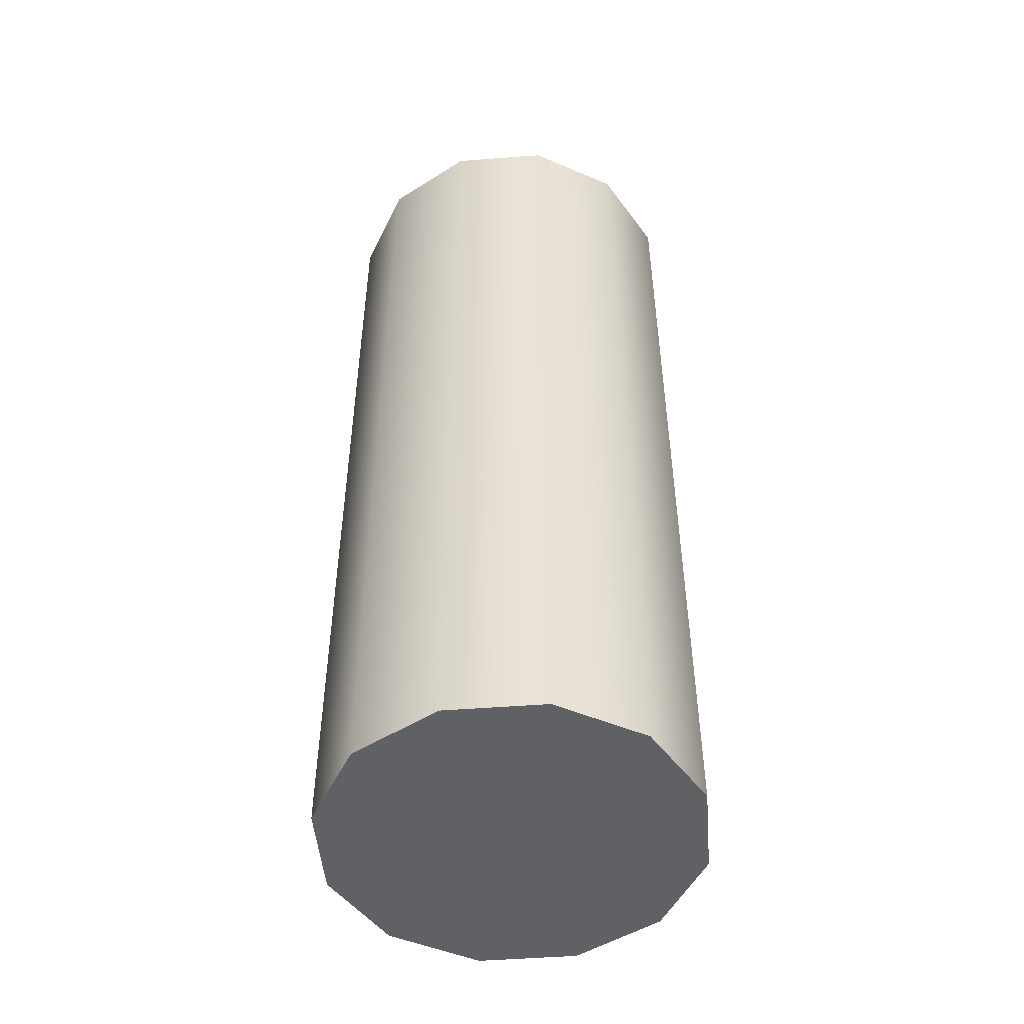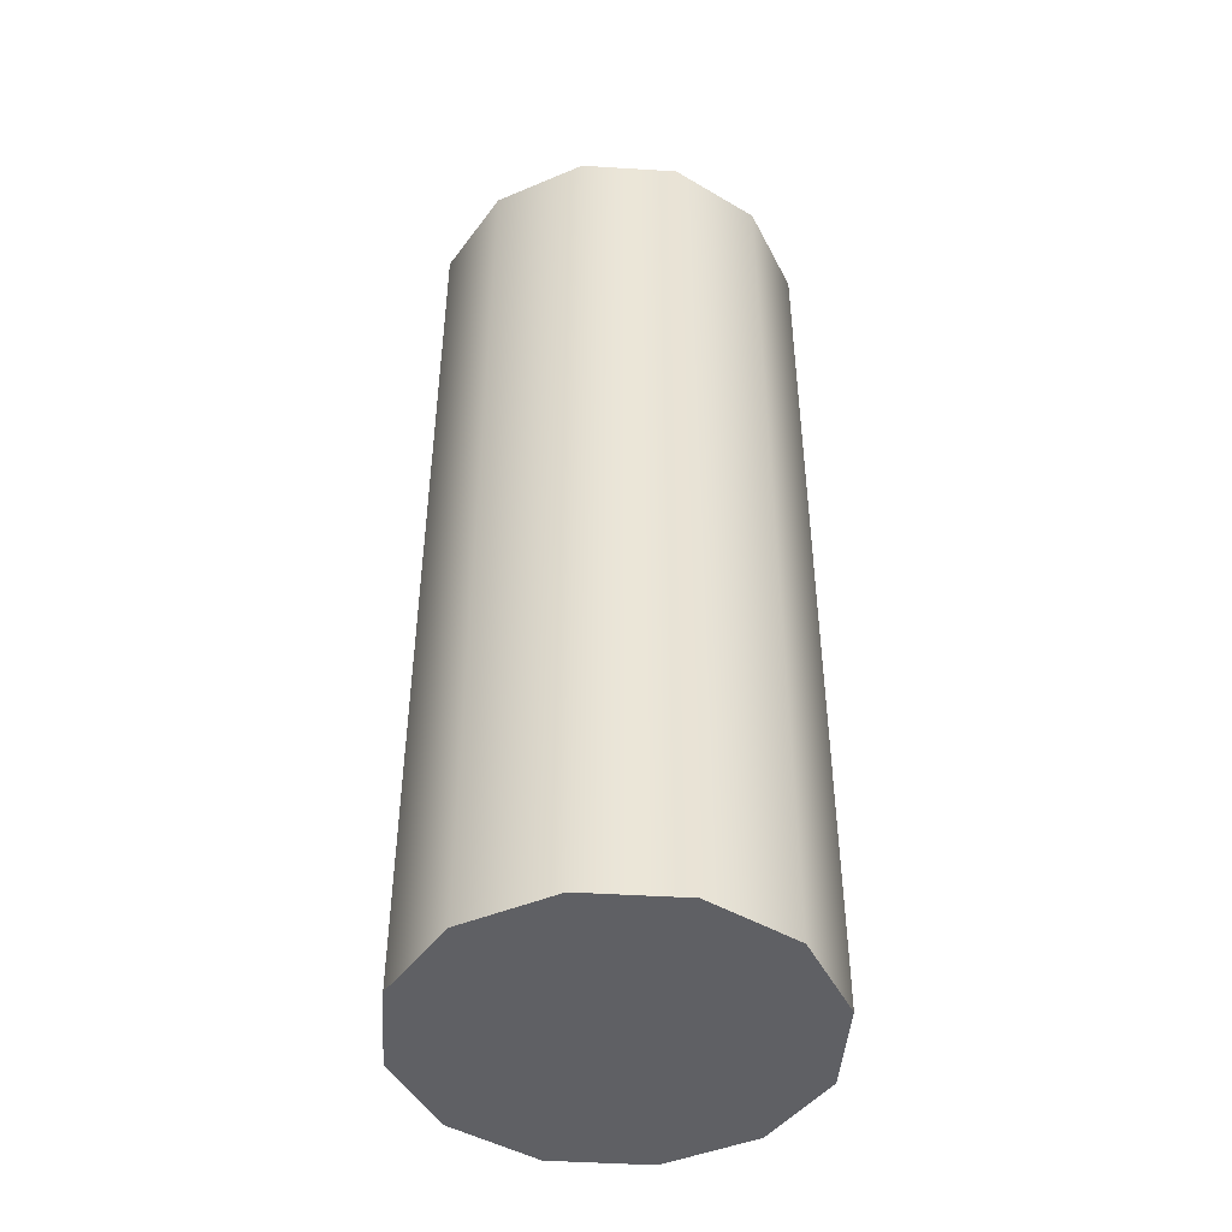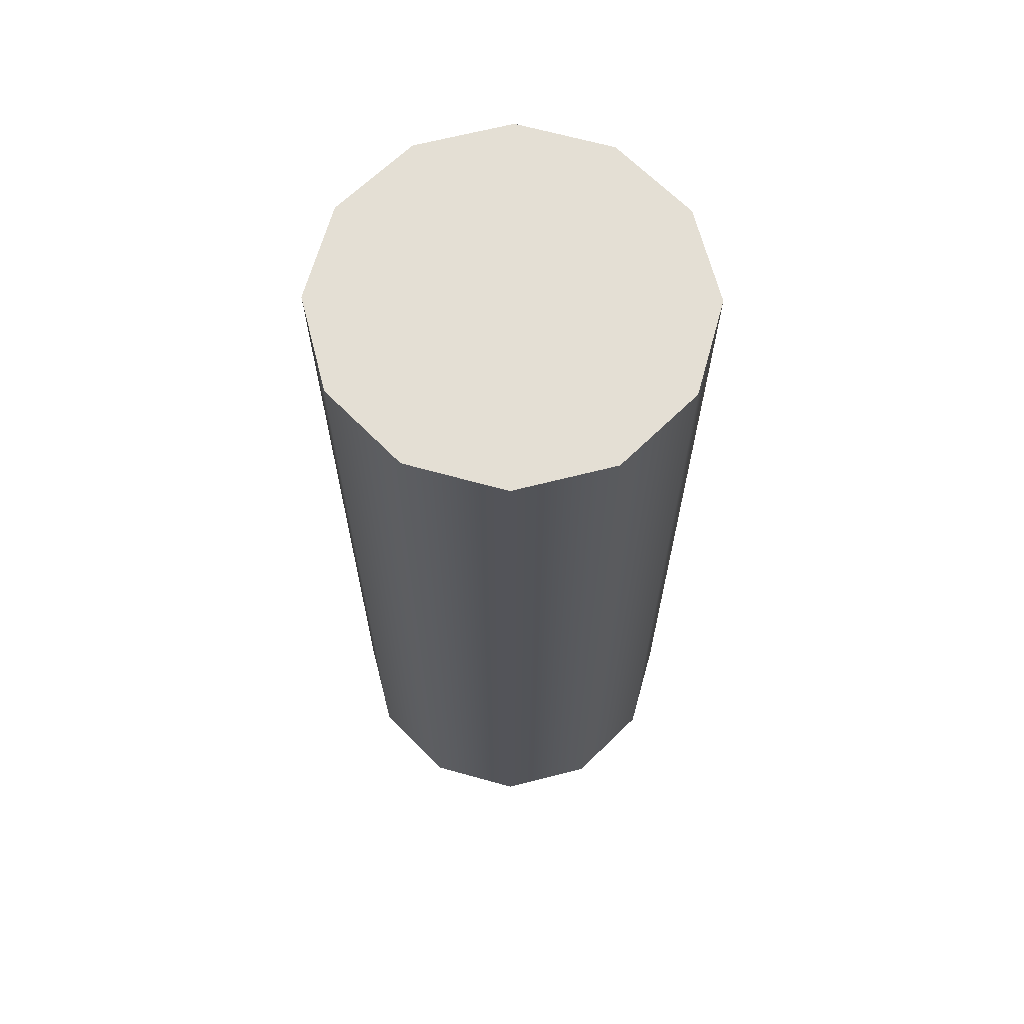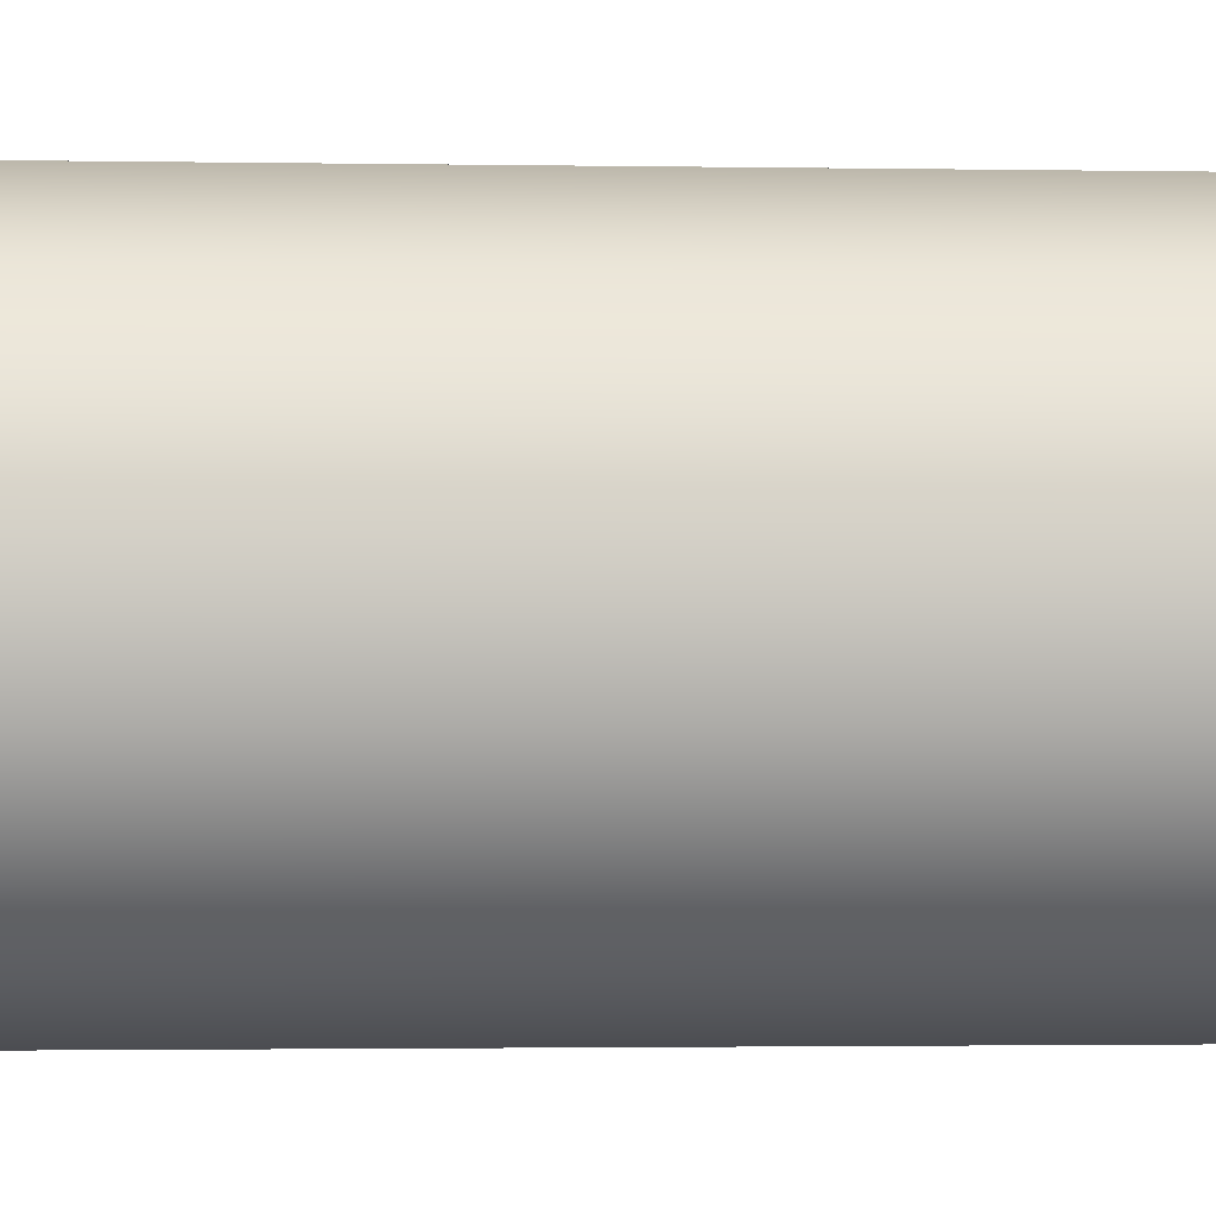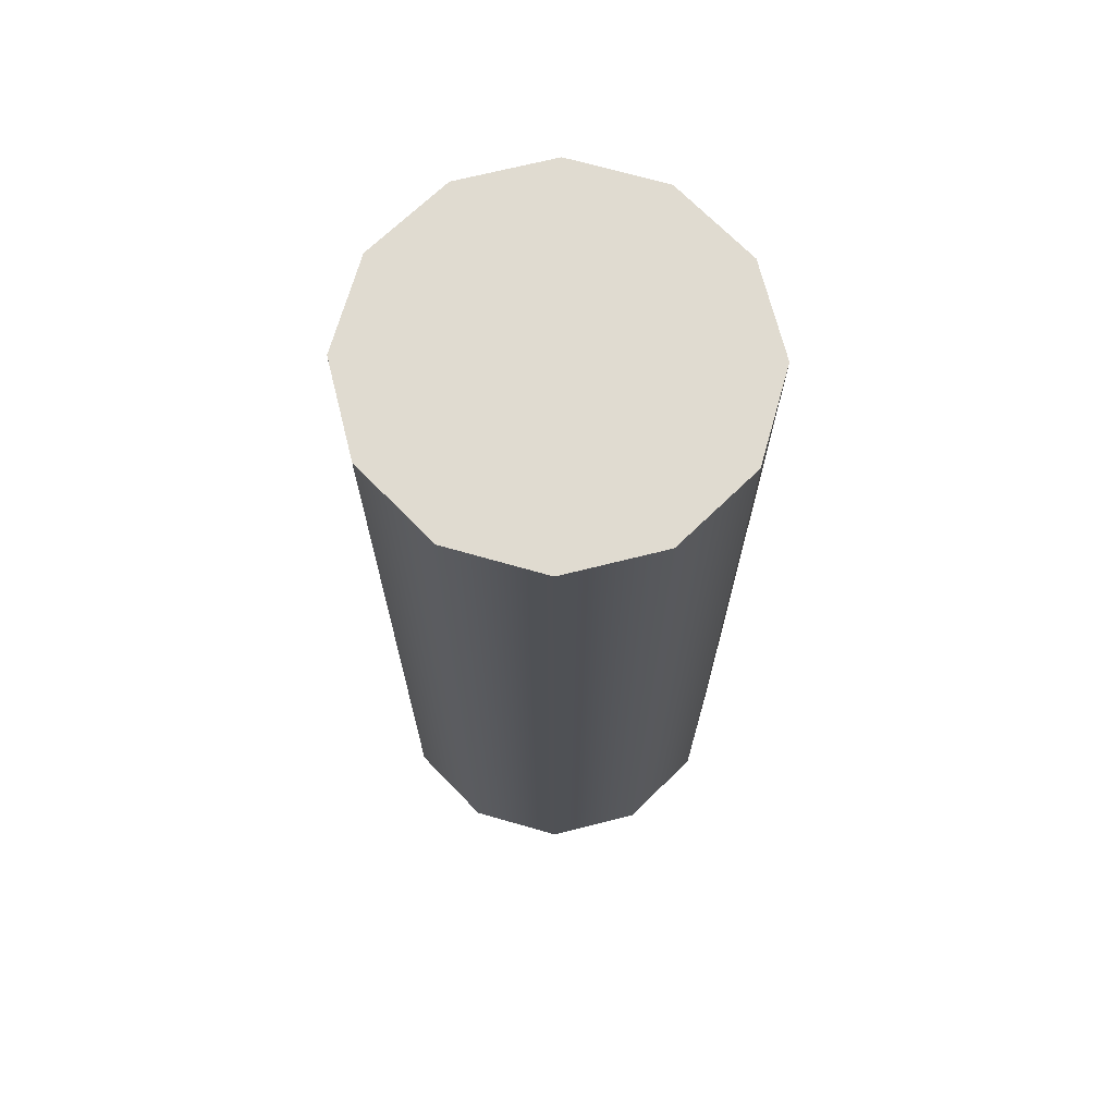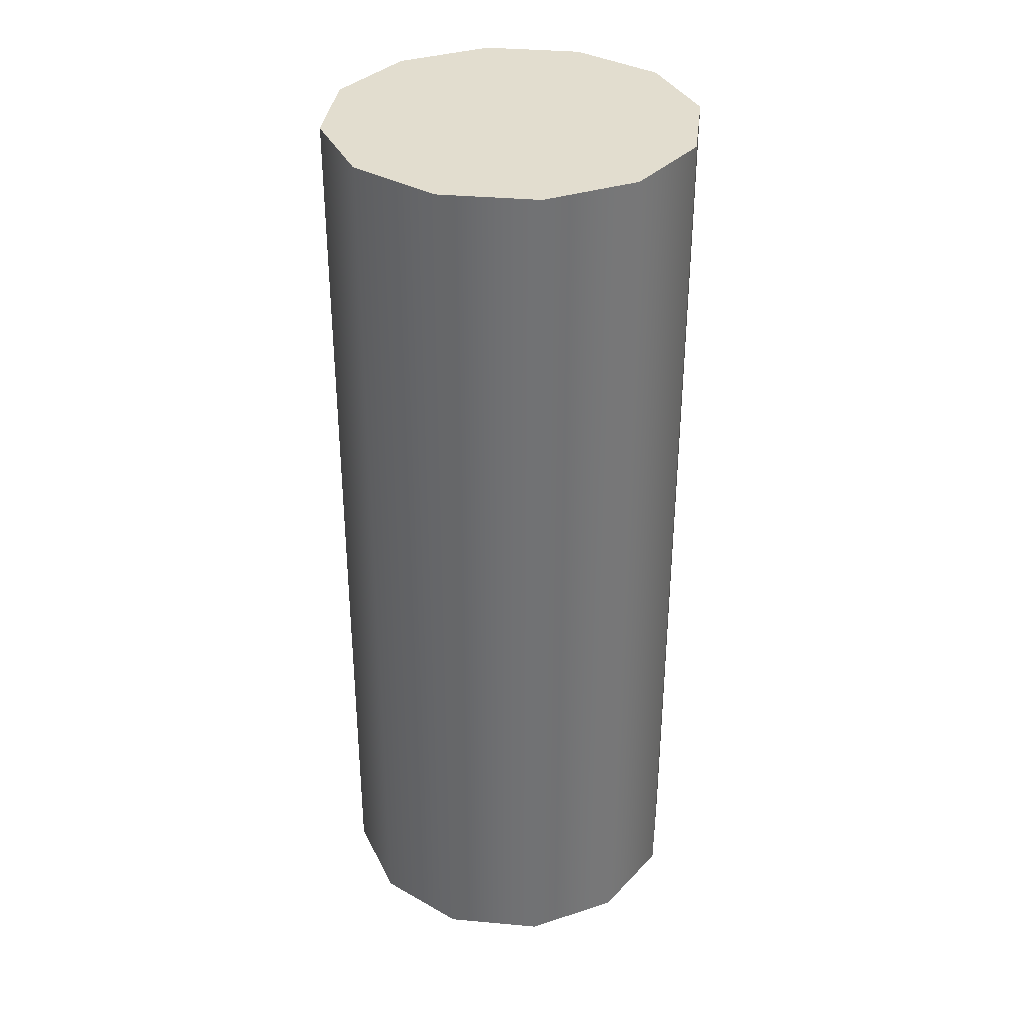
<metadata>
{"format":"obj","ext":"obj","renderer":"f3d","projection":"perspective","resolution":1024,"background":"white","views":[{"elev":-49.4,"azim":124.8,"up":"+Z"},{"elev":-45.3,"azim":-34.1,"up":"+Z"},{"elev":66.3,"azim":-104.4,"up":"+Z"},{"elev":-0.9,"azim":-94.6,"up":"+Y"},{"elev":69.9,"azim":-14.1,"up":"+Z"},{"elev":34.9,"azim":6.8,"up":"+Z"}]}
</metadata>
<code>
o #ID93
v -0.314 0.493 -0.2957
v -0.3146 0.494 -0.3058
v -0.3146 0.494 -0.2957
v -0.314 0.4931 -0.3058
v -0.3155 0.4906 -0.2957
v -0.3174 0.4911 -0.2957
v -0.3165 0.4906 -0.2957
v -0.3146 0.4911 -0.2957
v -0.3179 0.492 -0.2957
v -0.314 0.492 -0.2957
v -0.3179 0.493 -0.2957
v -0.314 0.493 -0.2957
v -0.3174 0.494 -0.2957
v -0.3146 0.494 -0.2957
v -0.3165 0.4945 -0.2957
v -0.3155 0.4945 -0.2957
v -0.314 0.492 -0.2957
v -0.314 0.492 -0.3058
v -0.3174 0.4911 -0.3058
v -0.3155 0.4906 -0.3058
v -0.3165 0.4906 -0.3058
v -0.3146 0.4911 -0.3058
v -0.318 0.492 -0.3058
v -0.314 0.492 -0.3058
v -0.318 0.4931 -0.3058
v -0.314 0.4931 -0.3058
v -0.3174 0.494 -0.3058
v -0.3146 0.494 -0.3058
v -0.3165 0.4945 -0.3058
v -0.3155 0.4945 -0.3058
v -0.3155 0.4945 -0.2957
v -0.3155 0.4945 -0.3058
v -0.3165 0.4945 -0.2957
v -0.3165 0.4945 -0.3058
v -0.3174 0.494 -0.2957
v -0.3174 0.494 -0.3058
v -0.3179 0.493 -0.2957
v -0.318 0.4931 -0.3058
v -0.3179 0.492 -0.2957
v -0.318 0.492 -0.3058
v -0.3174 0.4911 -0.2957
v -0.3174 0.4911 -0.3058
v -0.3165 0.4906 -0.3058
v -0.3165 0.4906 -0.2957
v -0.3155 0.4906 -0.3058
v -0.3155 0.4906 -0.2957
v -0.3146 0.4911 -0.3058
v -0.3146 0.4911 -0.2957
f 1 2 3
f 2 1 4
f 5 6 7
f 6 5 8
f 6 8 9
f 9 8 10
f 9 10 11
f 11 10 12
f 11 12 13
f 13 12 14
f 13 14 15
f 15 14 16
f 17 4 1
f 4 17 18
f 19 20 21
f 20 19 22
f 22 19 23
f 22 23 24
f 24 23 25
f 24 25 26
f 26 25 27
f 26 27 28
f 28 27 29
f 28 29 30
f 31 2 32
f 2 31 3
f 33 32 34
f 32 33 31
f 35 34 36
f 34 35 33
f 36 37 35
f 37 36 38
f 38 39 37
f 39 38 40
f 40 41 39
f 41 40 42
f 43 41 42
f 41 43 44
f 45 44 43
f 44 45 46
f 47 46 45
f 46 47 48
f 48 18 17
f 18 48 47

</code>
